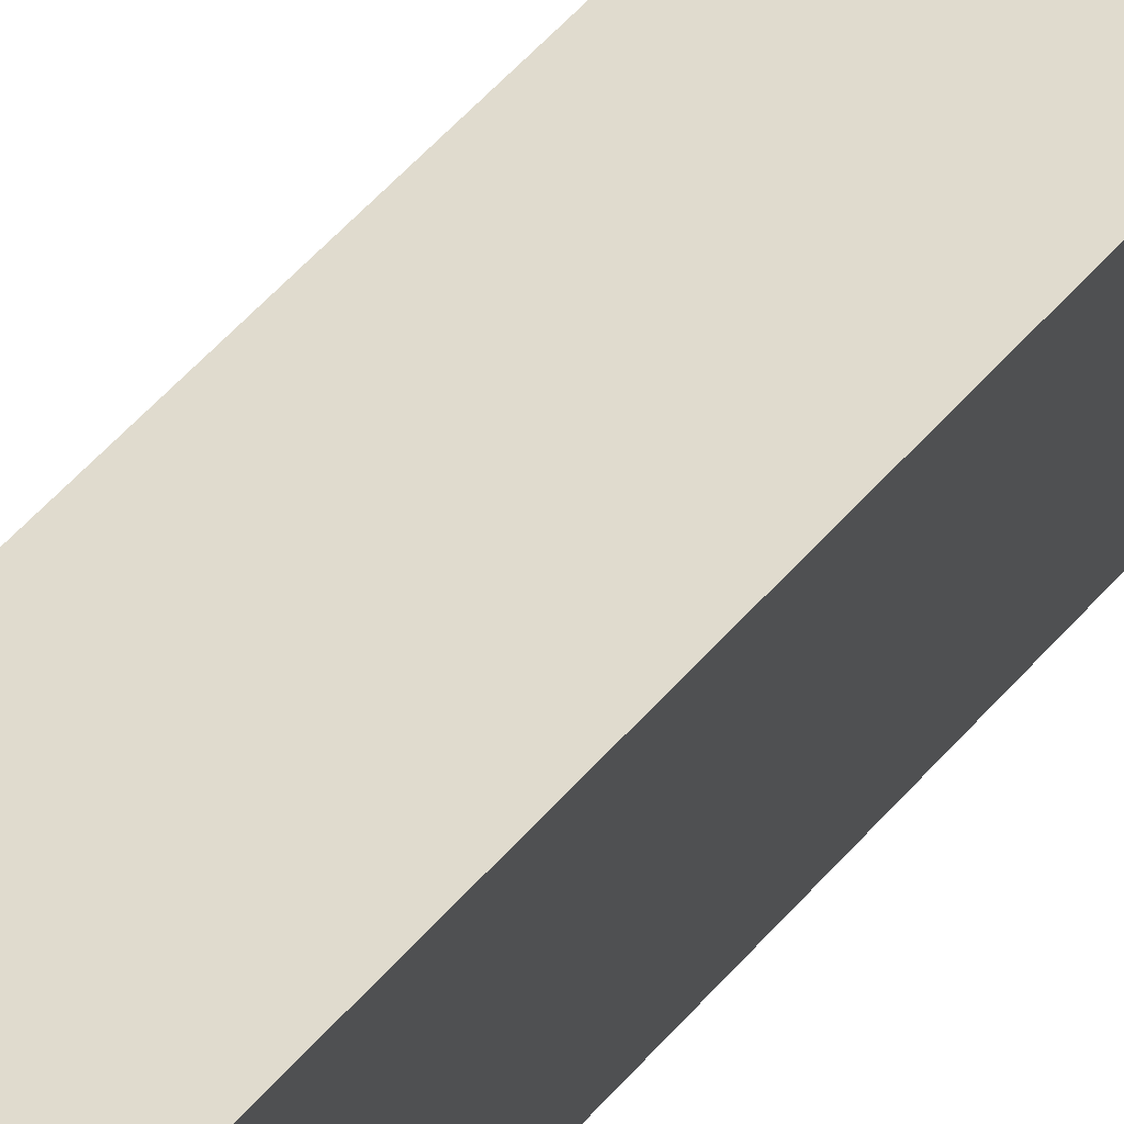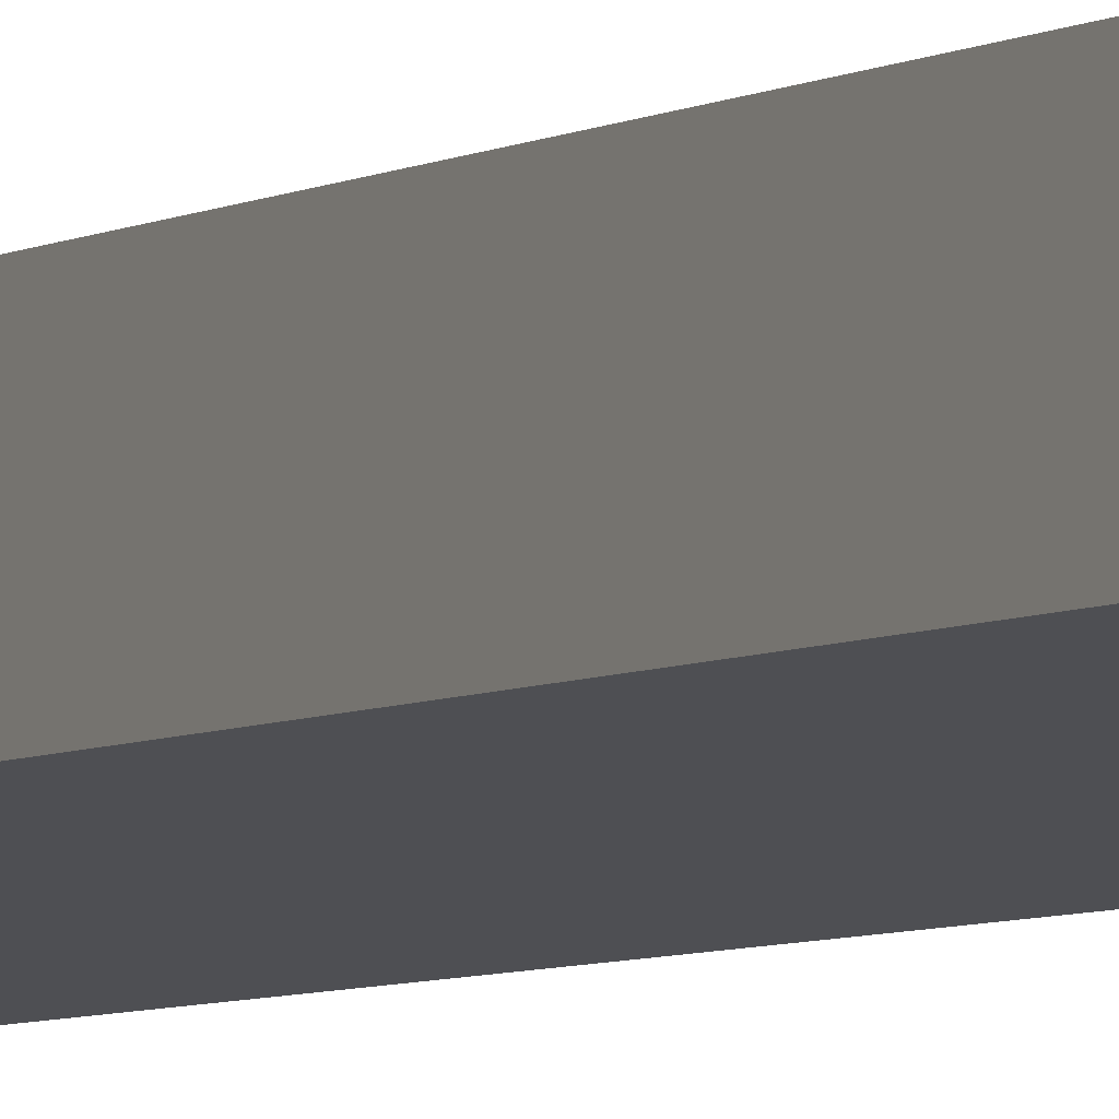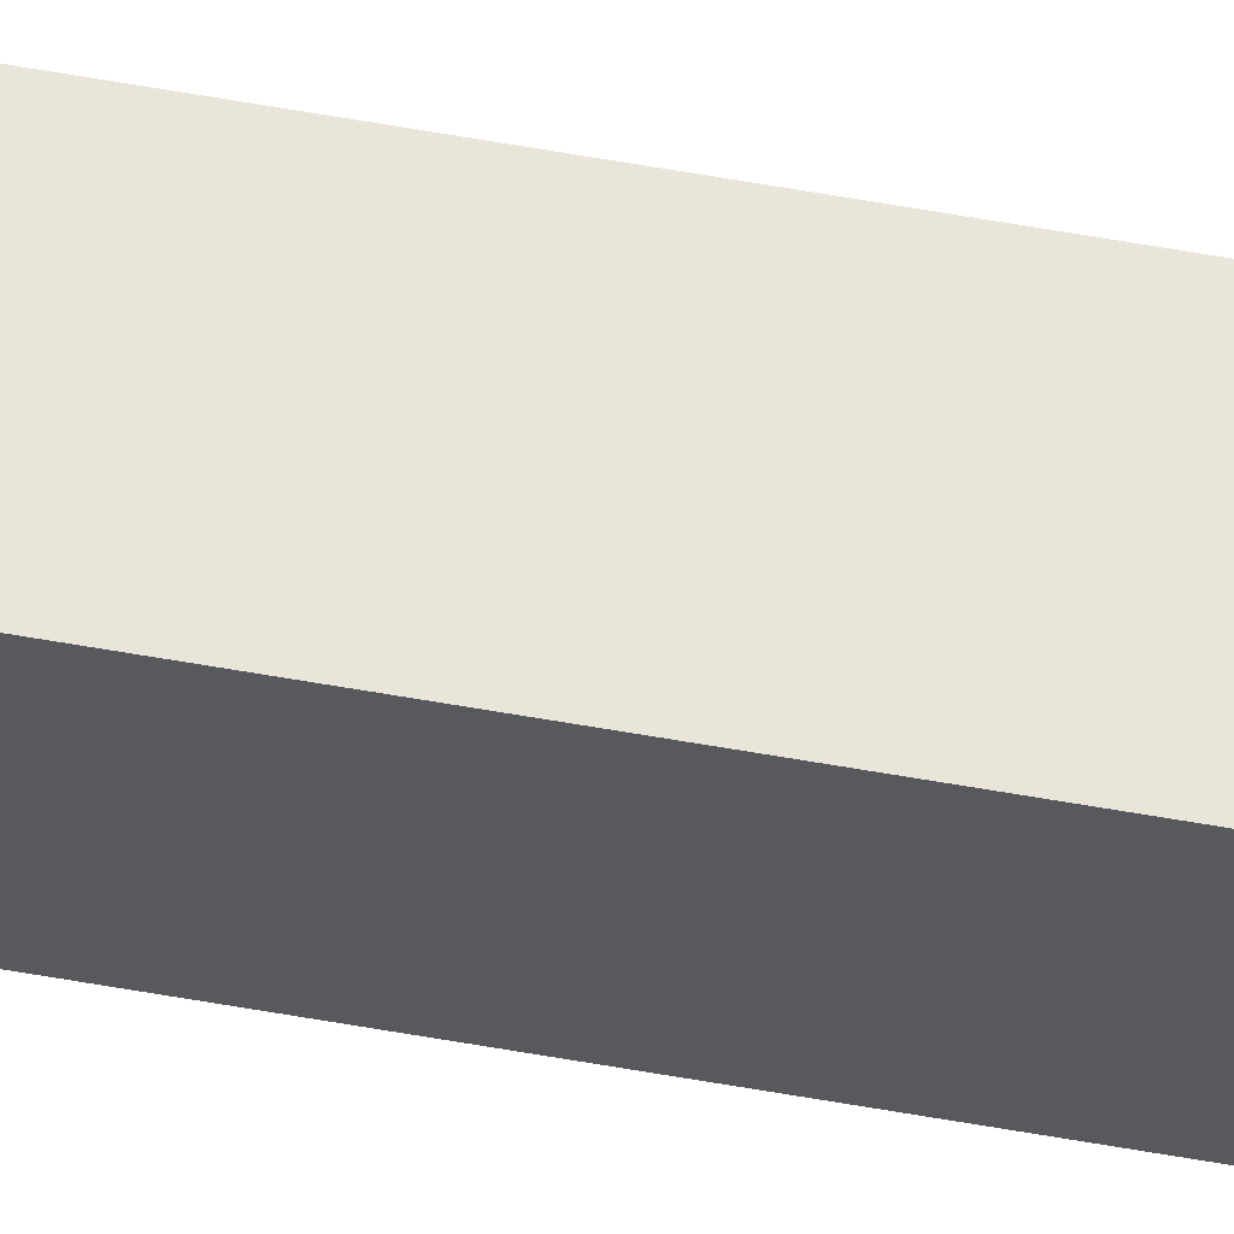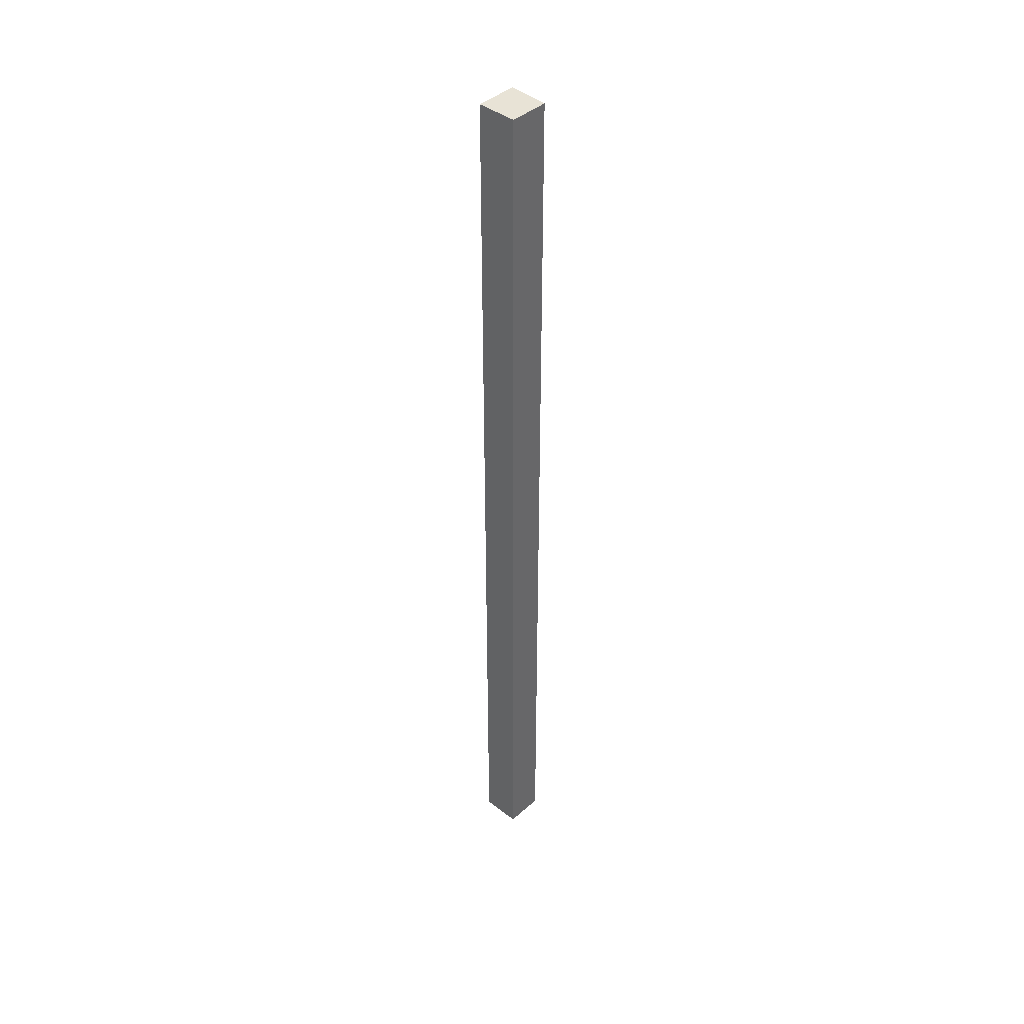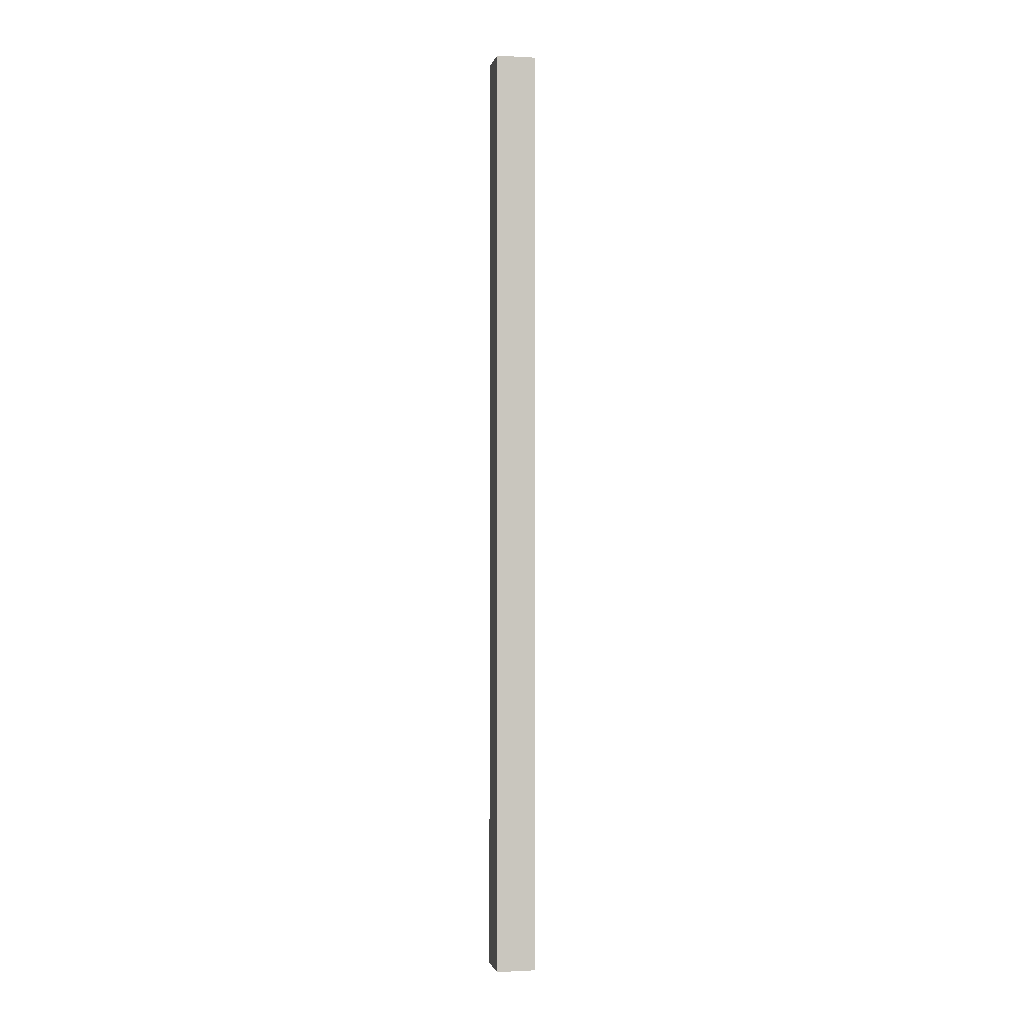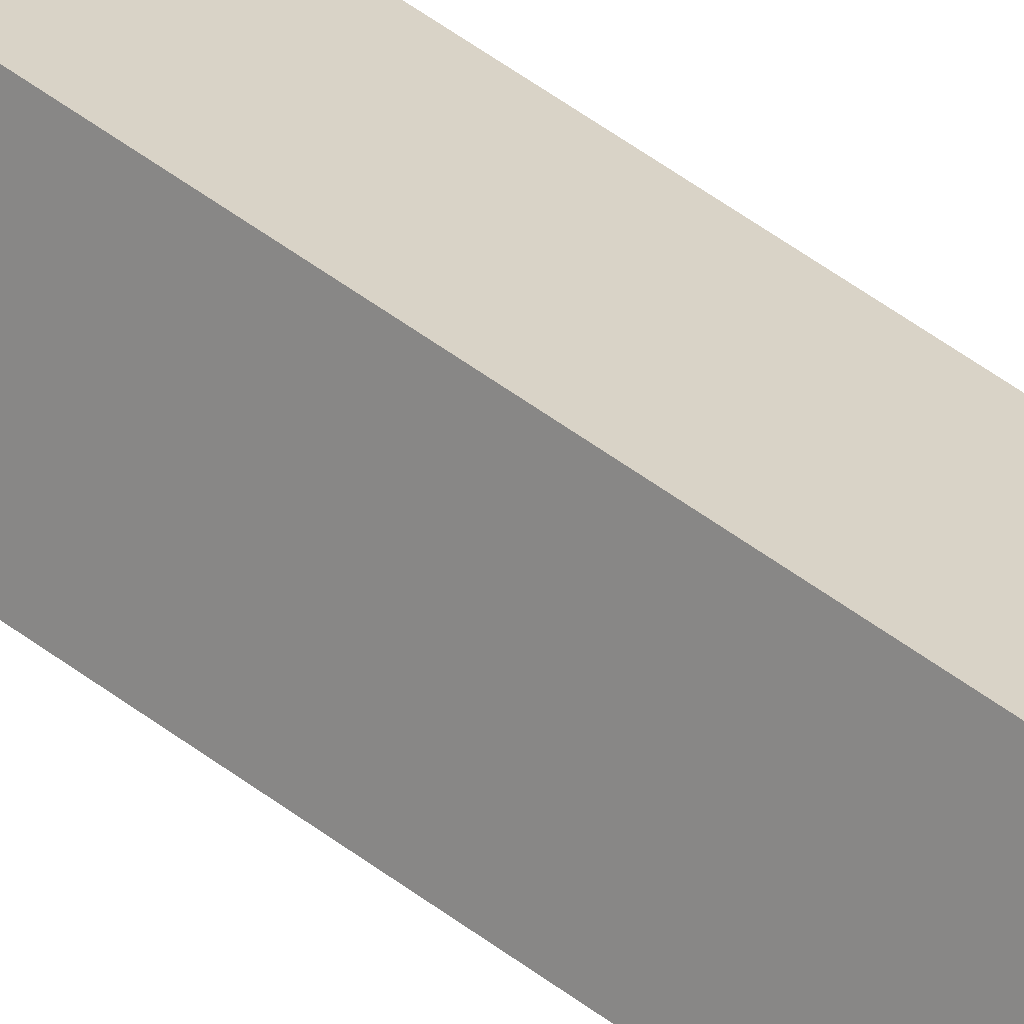
<metadata>
{"format":"obj","ext":"obj","renderer":"f3d","projection":"perspective","resolution":1024,"background":"white","views":[{"elev":23.9,"azim":22.6,"up":"+Z"},{"elev":-2.5,"azim":-15.5,"up":"+Z"},{"elev":78.7,"azim":-80.8,"up":"+Z"},{"elev":41.6,"azim":-27.3,"up":"+Y"},{"elev":-1.1,"azim":-82.1,"up":"+Y"},{"elev":40.7,"azim":-45.3,"up":"+Z"}]}
</metadata>
<code>
v  0 8.79 5.382e-16
v  0.47 8.79 0.228
v  0.365 8.79 -0.129
v  0.124 8.79 0.351
v  0.365 7.899e-18 -0.129
v  0 0 0
v  0.124 -2.149e-17 0.351
v  0.47 -1.396e-17 0.228
g defaultobject
f 1 2 3
f 2 1 4
f 5 1 3
f 1 5 6
f 6 4 1
f 4 6 7
f 7 2 4
f 2 7 8
f 8 3 2
f 3 8 5
f 8 6 5
f 6 8 7

</code>
